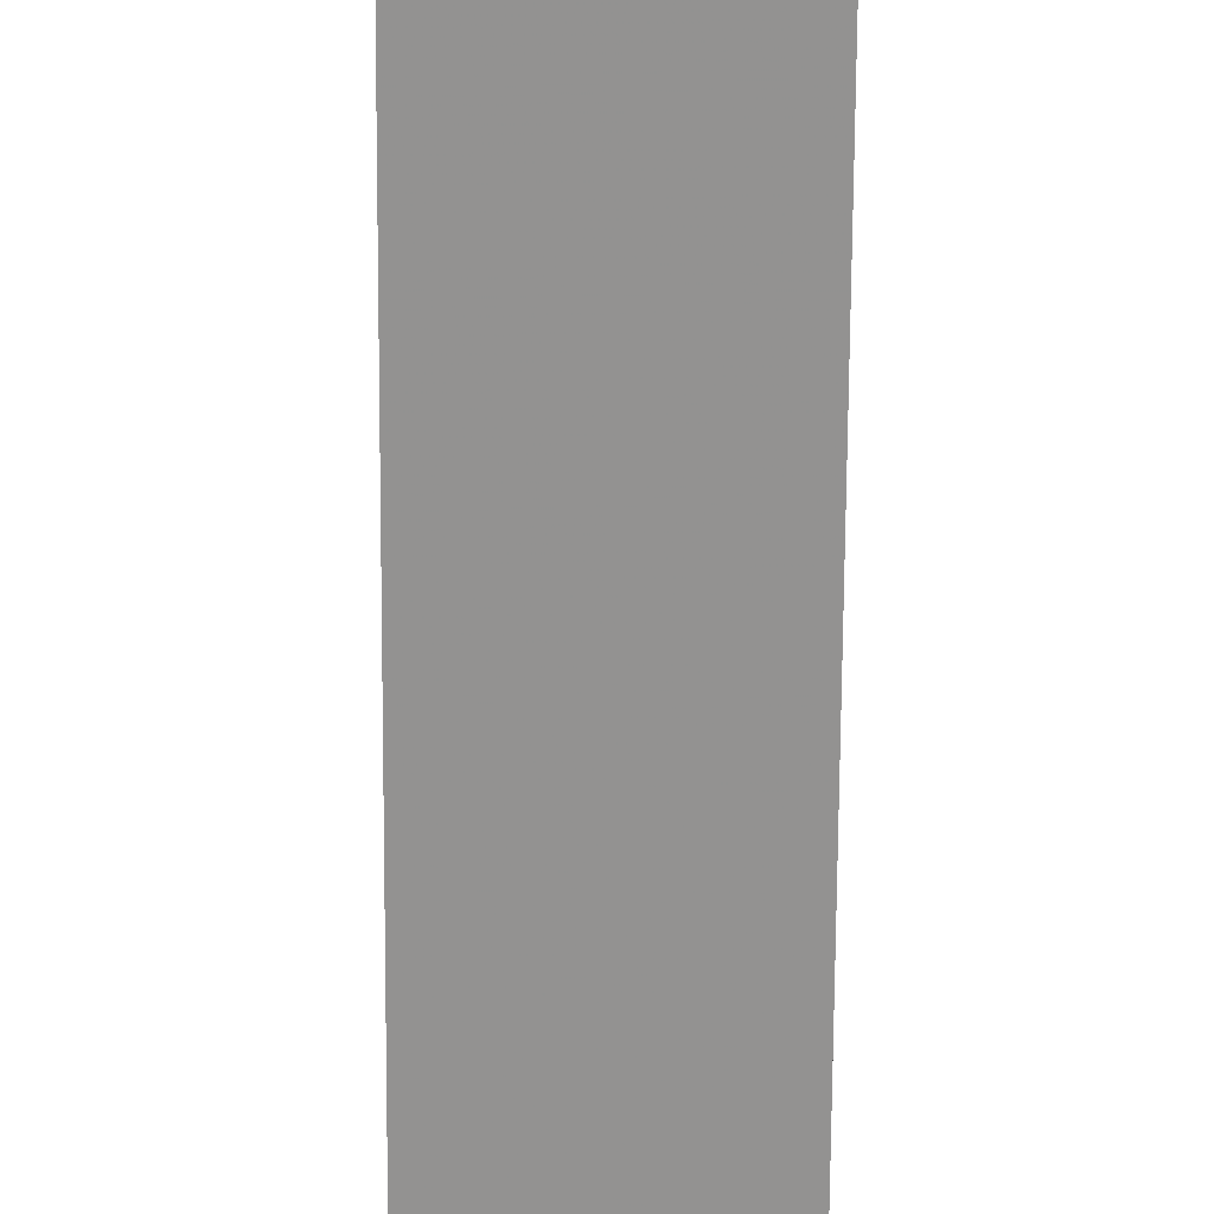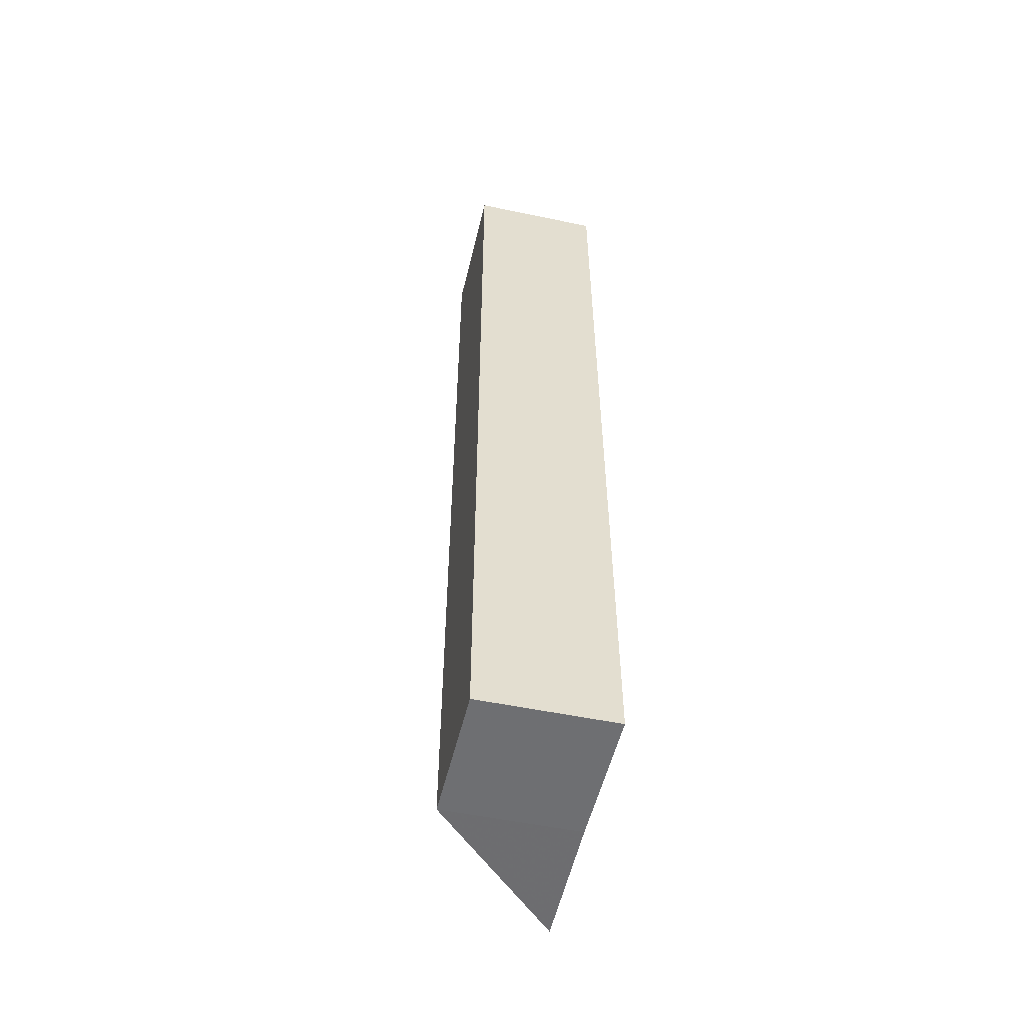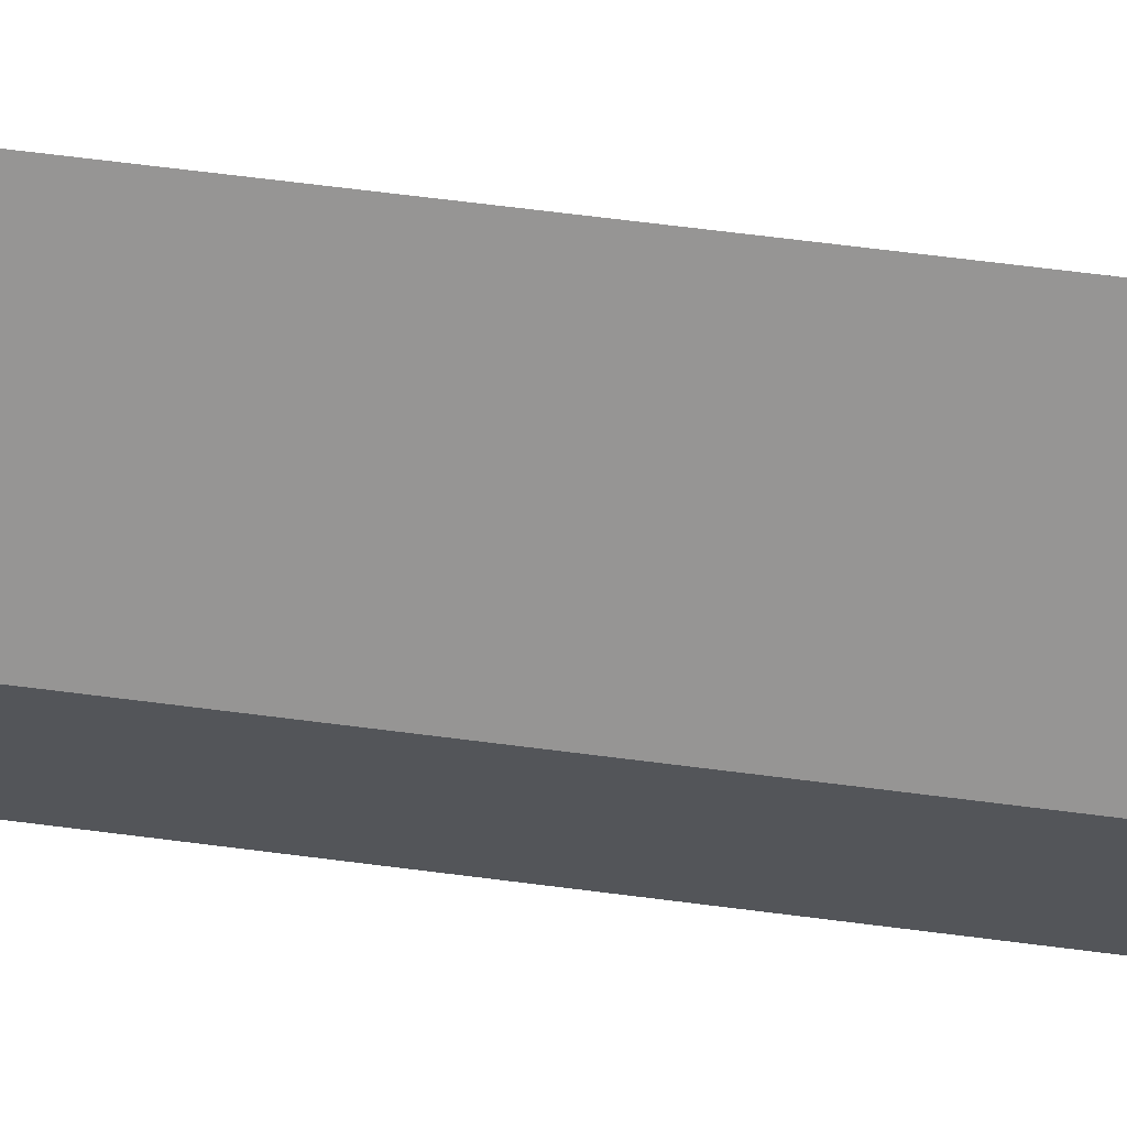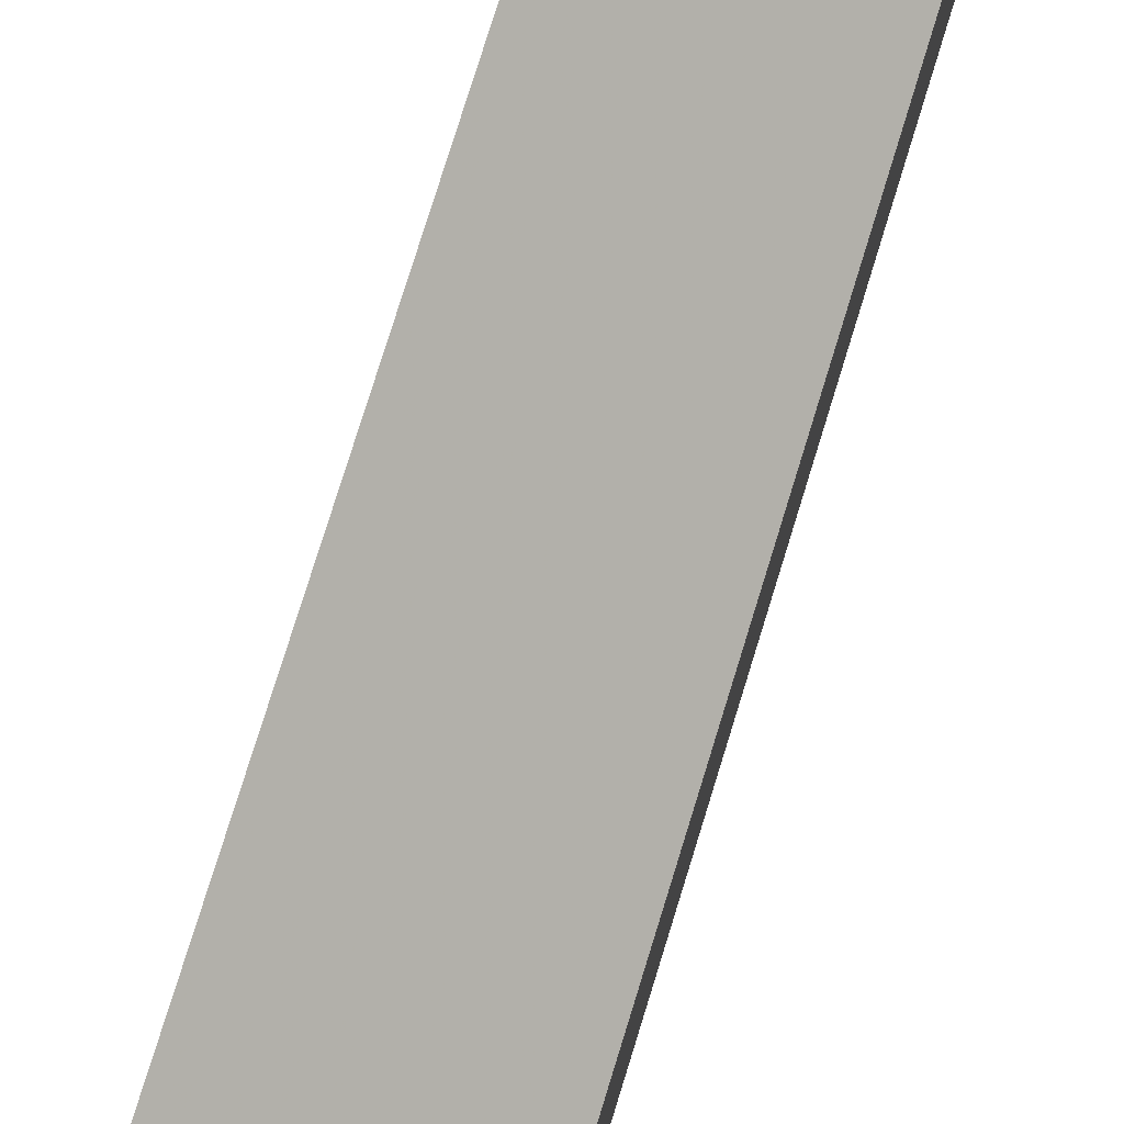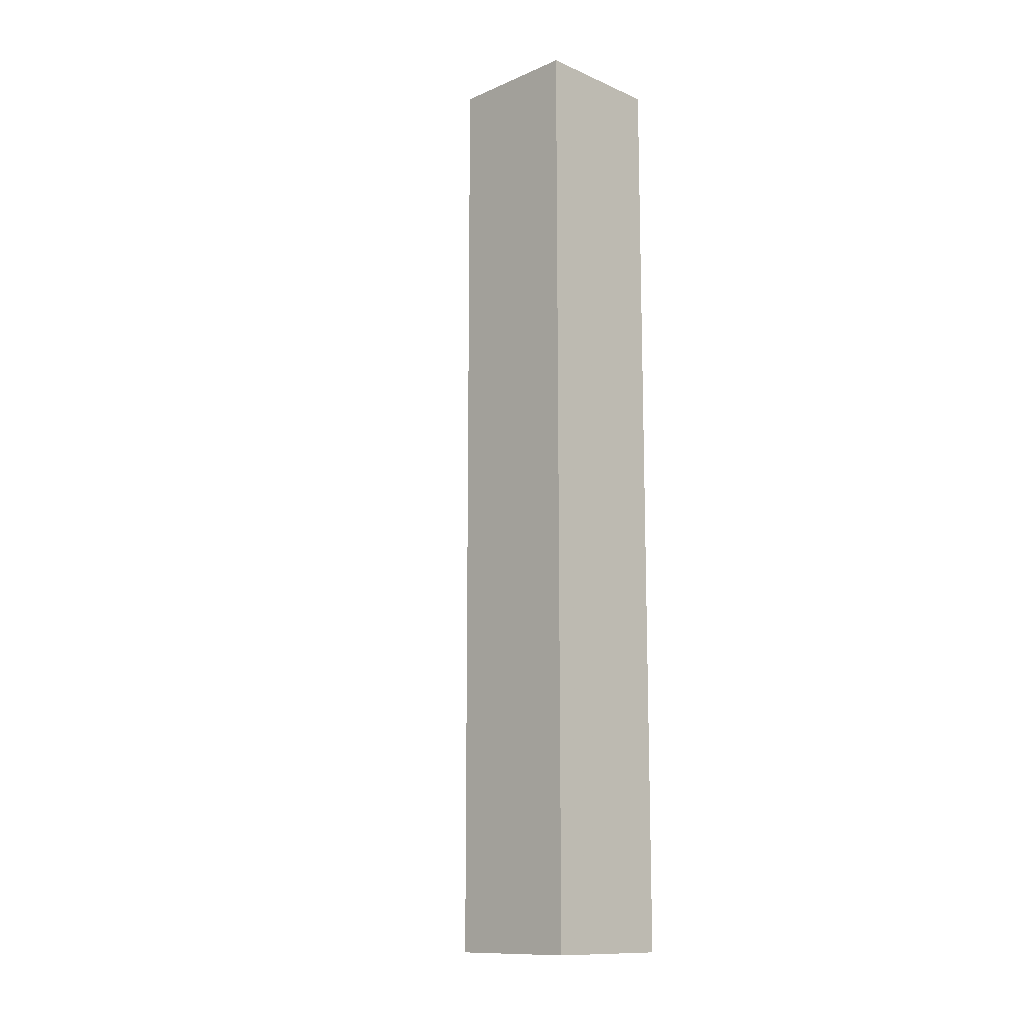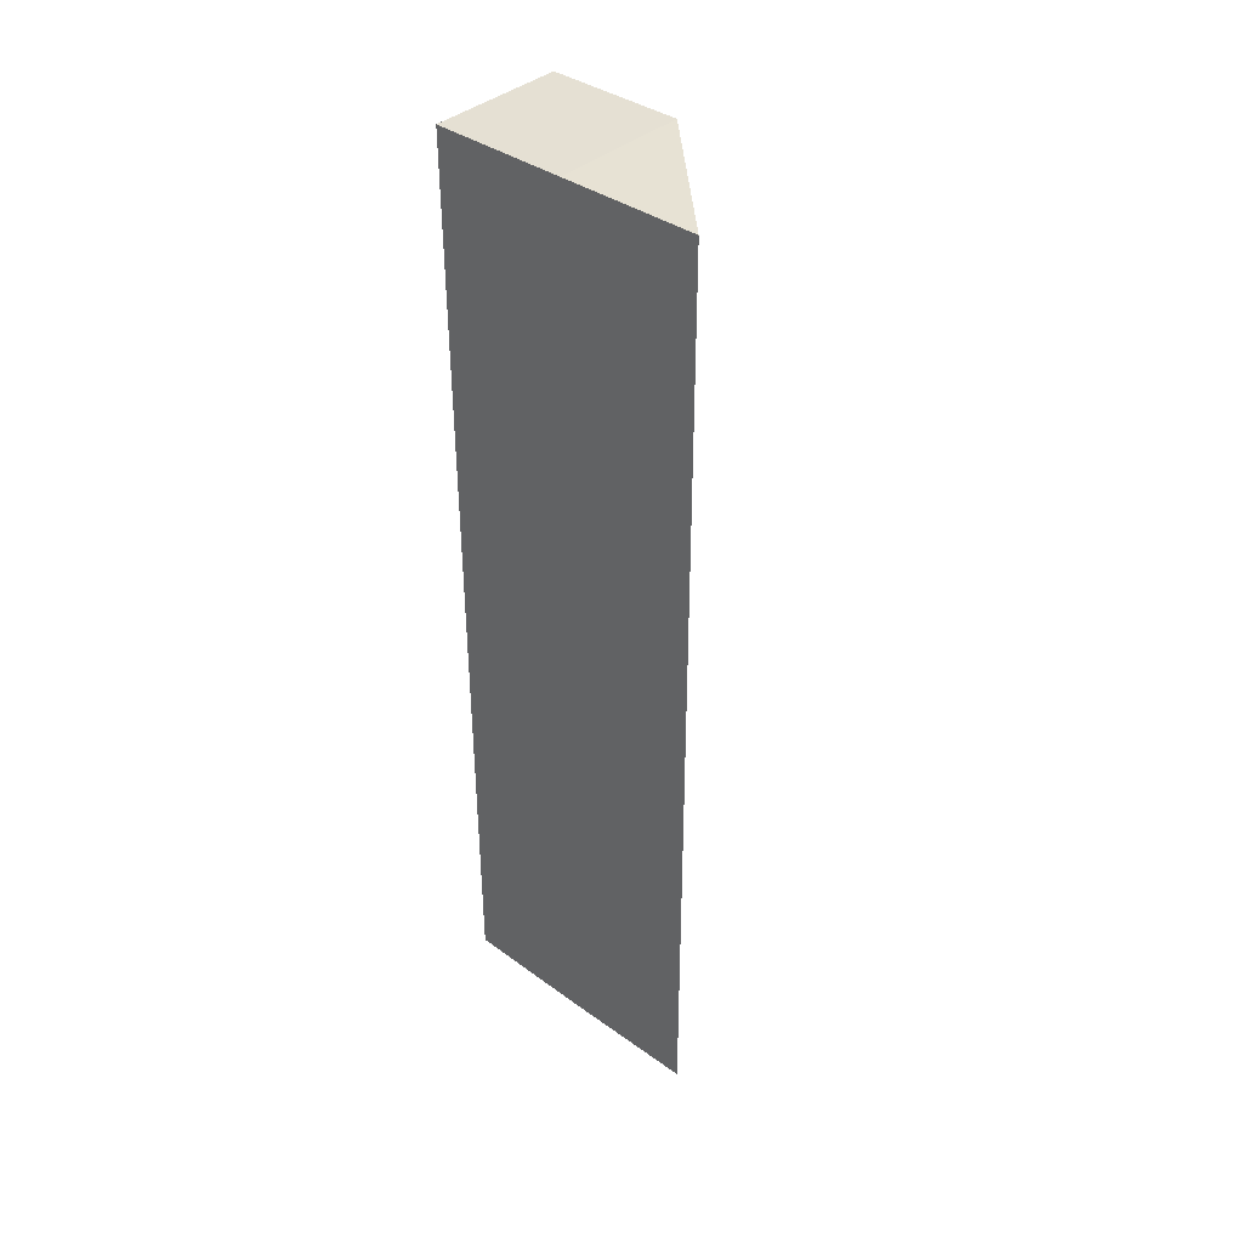
<metadata>
{"format":"obj","ext":"obj","renderer":"f3d","projection":"perspective","resolution":1024,"background":"white","views":[{"elev":-66.3,"azim":-0.3,"up":"+Y"},{"elev":-54.3,"azim":-13.0,"up":"+Z"},{"elev":66.7,"azim":-82.7,"up":"+Y"},{"elev":75.9,"azim":-163.0,"up":"+Y"},{"elev":-12.5,"azim":-45.4,"up":"+Z"},{"elev":39.1,"azim":132.1,"up":"+Z"}]}
</metadata>
<code>
o 3695
v 2176 1875 11.95
v 2176 1875 11.95
v 2176 1875 12.02
v 2176 1875 11.95
v 2176 1875 12.02
v 2176 1875 11.95
v 2176 1875 12.02
v 2176 1875 11.95
v 2176 1875 12.02
v 2176 1875 11.95
v 2176 1875 11.95
v 2176 1875 11.95
v 2176 1875 11.95
v 2176 1875 11.95
v 2176 1875 11.95
v 2176 1875 11.95
v 2176 1875 12.02
v 2176 1875 12.02
v 2176 1875 11.95
v 2176 1875 12.02
v 2176 1875 11.95
v 2176 1875 12.02
v 2176 1875 12.02
v 2176 1875 12.02
v 2176 1875 12.02
v 2176 1875 12.02
v 2176 1875 12.02
v 2176 1875 12.02
v 2176 1875 11.95
v 2176 1875 11.95
v 2176 1875 11.95
f 1 2 3
f 2 4 5
f 3 6 7
f 7 8 9
f 10 11 8
f 12 8 13
f 14 13 15
f 16 10 17
f 17 12 18
f 10 19 20
f 18 21 22
f 18 23 24
f 20 25 23
f 26 27 25
f 28 29 24
f 30 31 28

</code>
